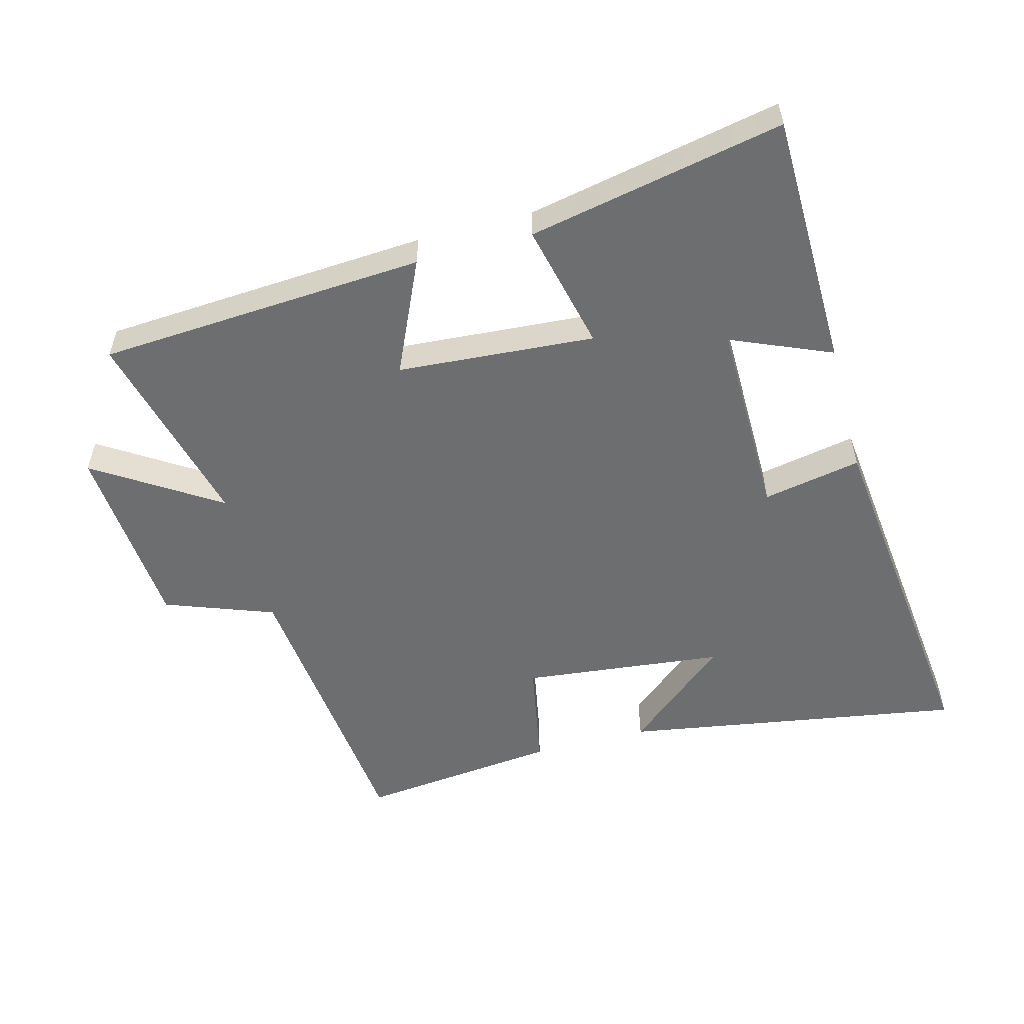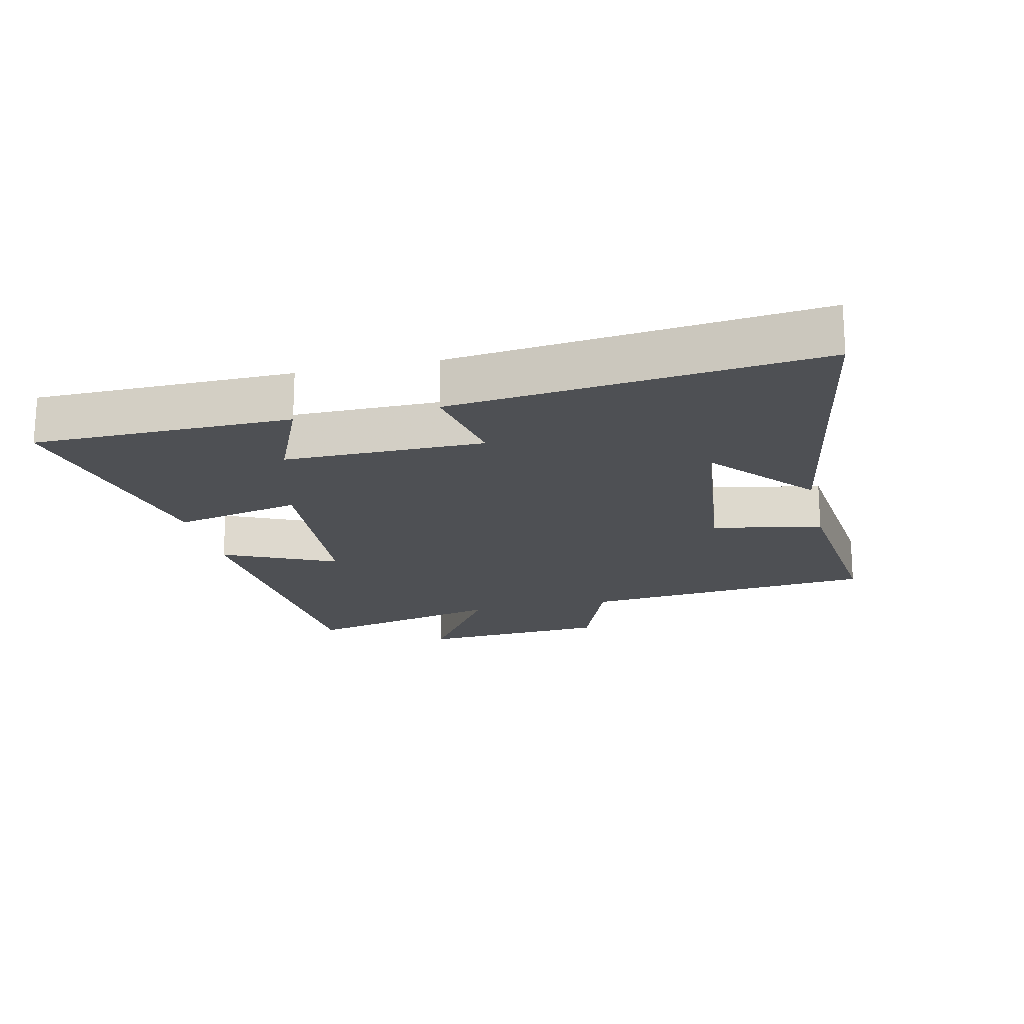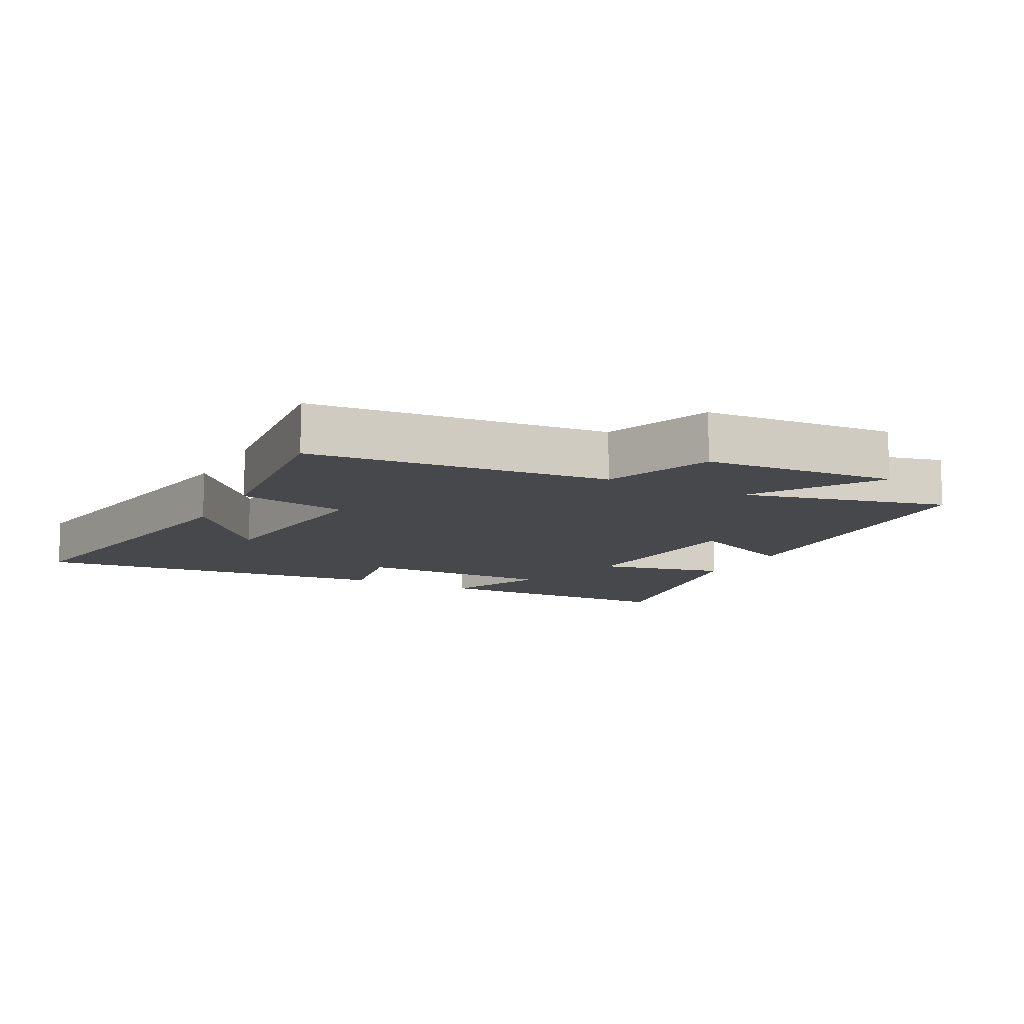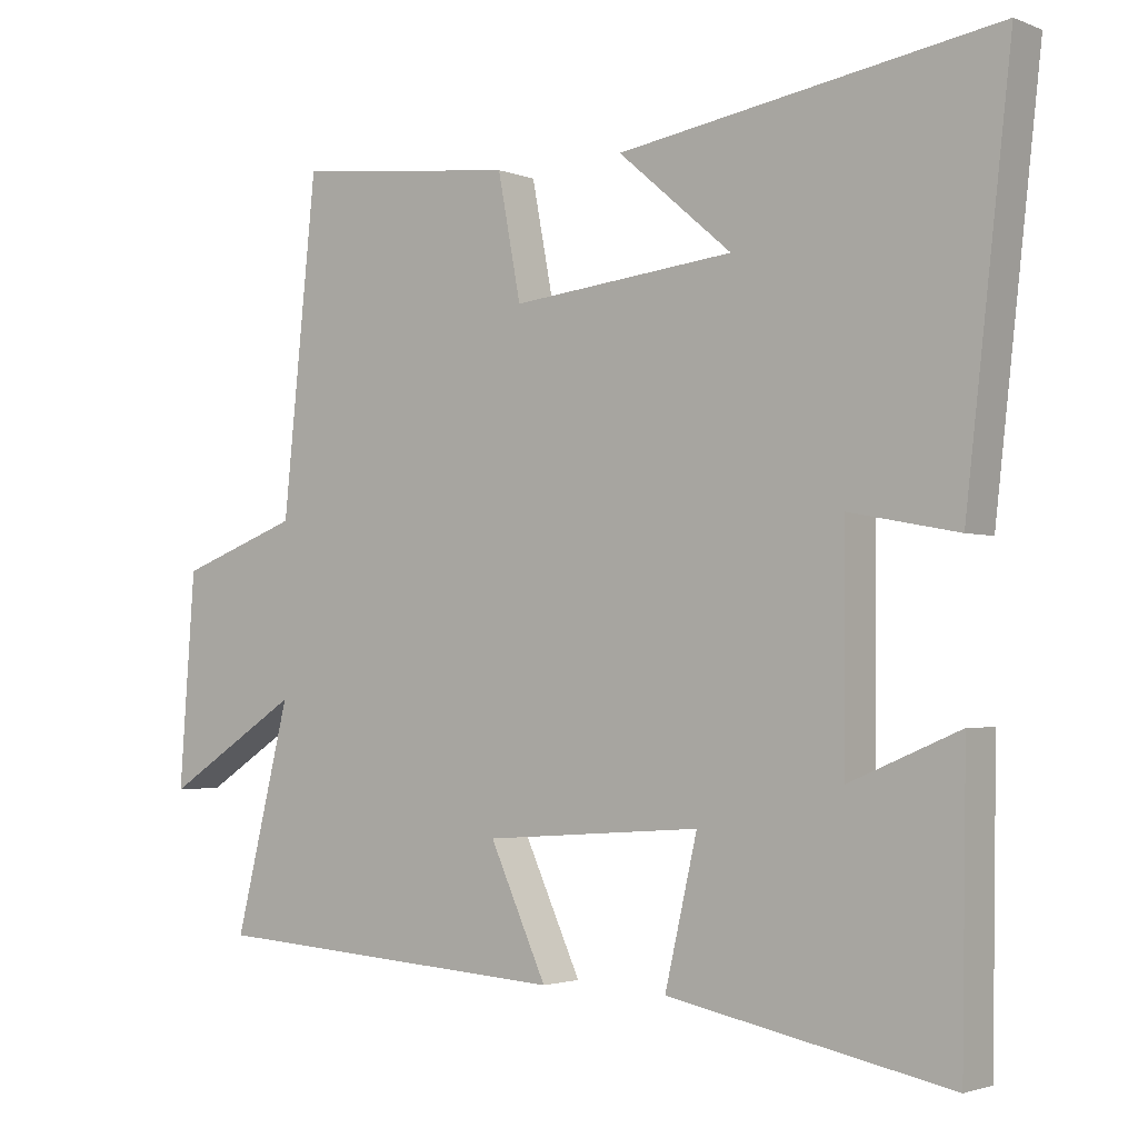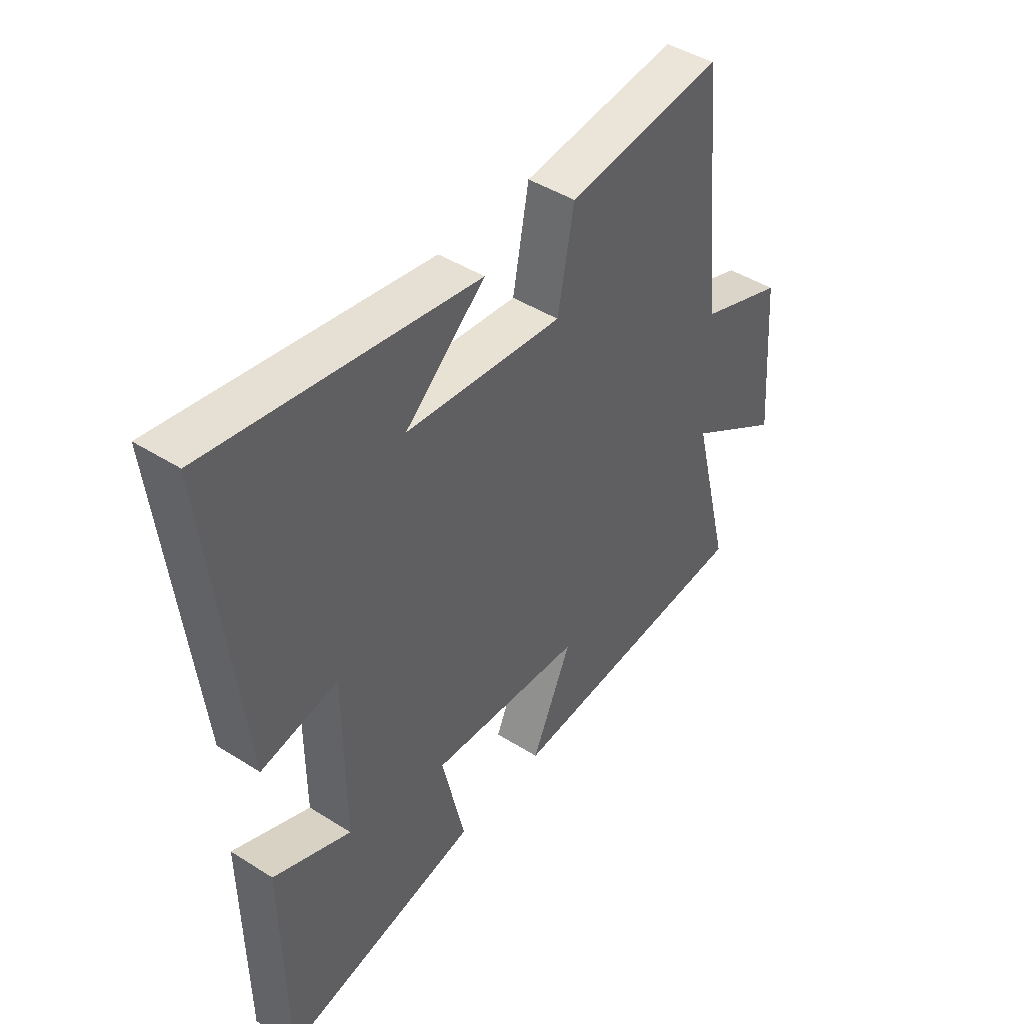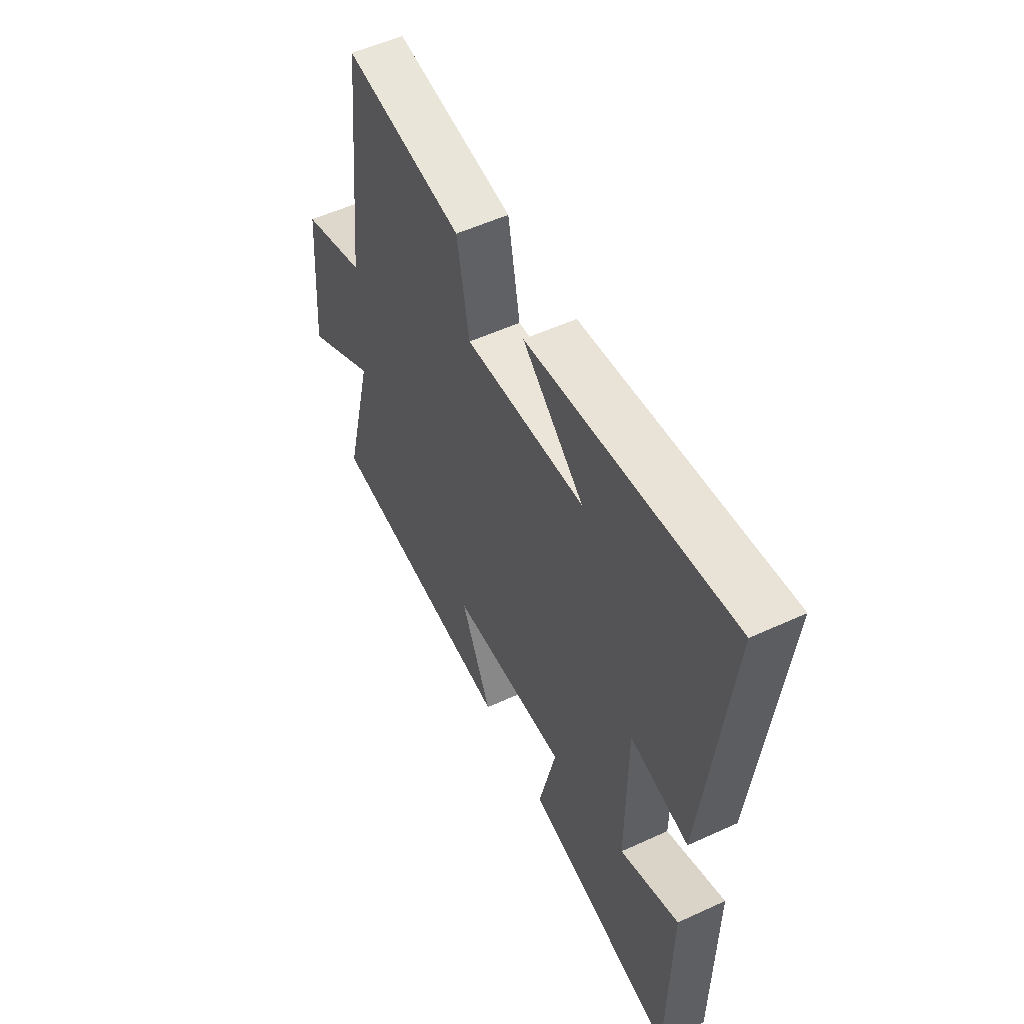
<metadata>
{"format":"obj","ext":"obj","renderer":"f3d","projection":"perspective","resolution":1024,"background":"white","views":[{"elev":-54.2,"azim":-165.0,"up":"+Y"},{"elev":-18.7,"azim":-77.3,"up":"+Y"},{"elev":-11.1,"azim":62.3,"up":"+Y"},{"elev":-2.3,"azim":-143.4,"up":"+Z"},{"elev":44.7,"azim":-53.6,"up":"+Z"},{"elev":54.3,"azim":-116.0,"up":"+Z"}]}
</metadata>
<code>
v 0.453 0.07 0.533
v 0.5 0.07 0.077
v 0.667 0.07 0.015
v 0.689 0.07 -0.279
v 0.5 0.07 -0.157
v 0.577 0.07 -0.468
v 0.075 0.07 -0.5
v 0.154 0.07 -0.326
v -0.148 0.07 -0.304
v -0.103 0.07 -0.5
v -0.494 0.07 -0.578
v -0.5 0.07 -0.183
v -0.347 0.07 -0.248
v -0.349 0.07 0.058
v -0.5 0.07 0.029
v -0.563 0.07 0.587
v -0.039 0.07 0.5
v -0.197 0.07 0.365
v 0.113 0.07 0.331
v 0.145 0.07 0.5
v 0.453 0 0.533
v 0.5 0 0.077
v 0.667 0 0.015
v 0.689 0 -0.279
v 0.5 0 -0.157
v 0.577 0 -0.468
v 0.075 0 -0.5
v 0.154 0 -0.326
v -0.148 0 -0.304
v -0.103 0 -0.5
v -0.494 0 -0.578
v -0.5 0 -0.183
v -0.347 0 -0.248
v -0.349 0 0.058
v -0.5 0 0.029
v -0.563 0 0.587
v -0.039 0 0.5
v -0.197 0 0.365
v 0.113 0 0.331
v 0.145 0 0.5
f 19 20 1 2
f 18 19 2
f 16 17 18
f 14 15 16 18
f 13 14 18 2
f 10 11 12 13
f 9 10 13
f 8 9 13 2
f 5 6 7 8
f 5 8 2 3
f 3 4 5
f 22 21 40 39
f 22 39 38
f 38 37 36
f 38 36 35 34
f 22 38 34 33
f 33 32 31 30
f 33 30 29
f 22 33 29 28
f 28 27 26 25
f 23 22 28 25
f 25 24 23
f 1 21 22 2
f 2 22 23 3
f 3 23 24 4
f 4 24 25 5
f 5 25 26 6
f 6 26 27 7
f 7 27 28 8
f 8 28 29 9
f 9 29 30 10
f 10 30 31 11
f 11 31 32 12
f 12 32 33 13
f 13 33 34 14
f 14 34 35 15
f 15 35 36 16
f 16 36 37 17
f 17 37 38 18
f 18 38 39 19
f 19 39 40 20
f 20 40 21 1

</code>
